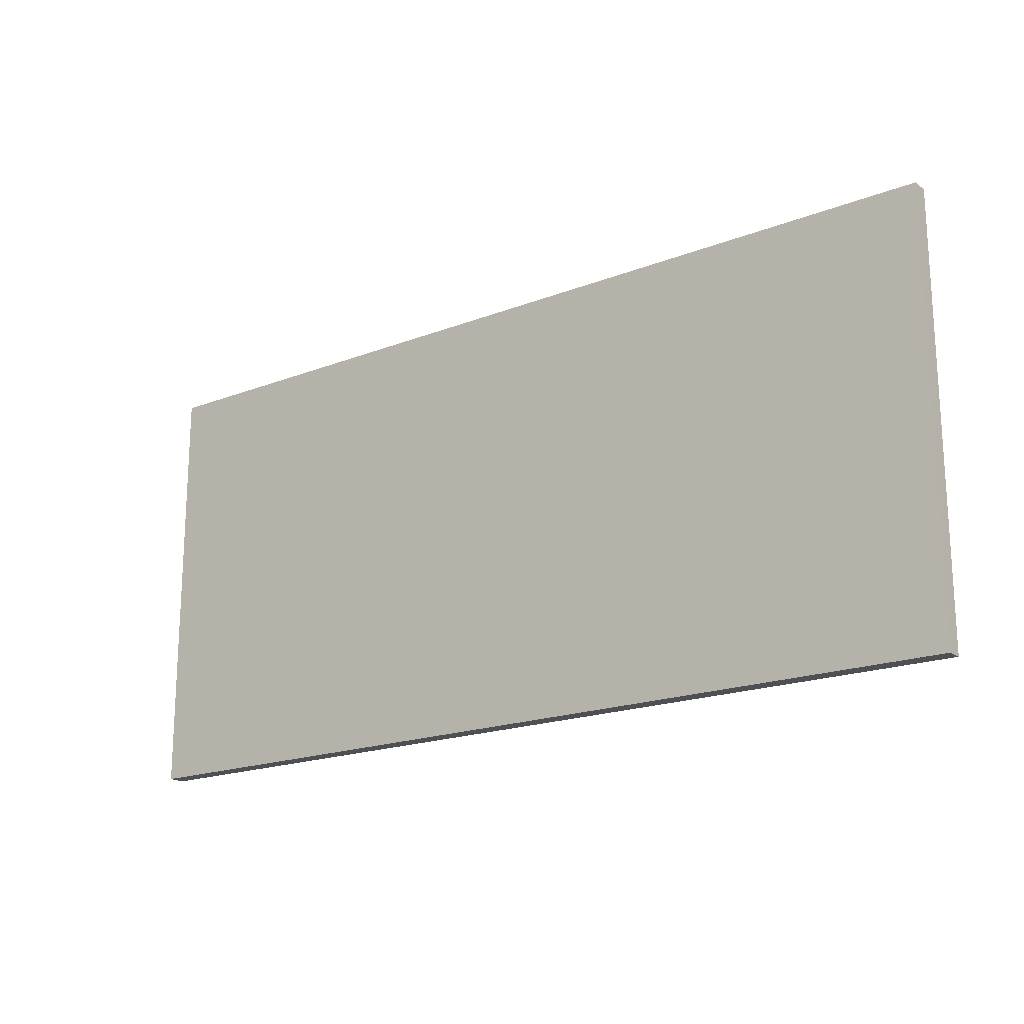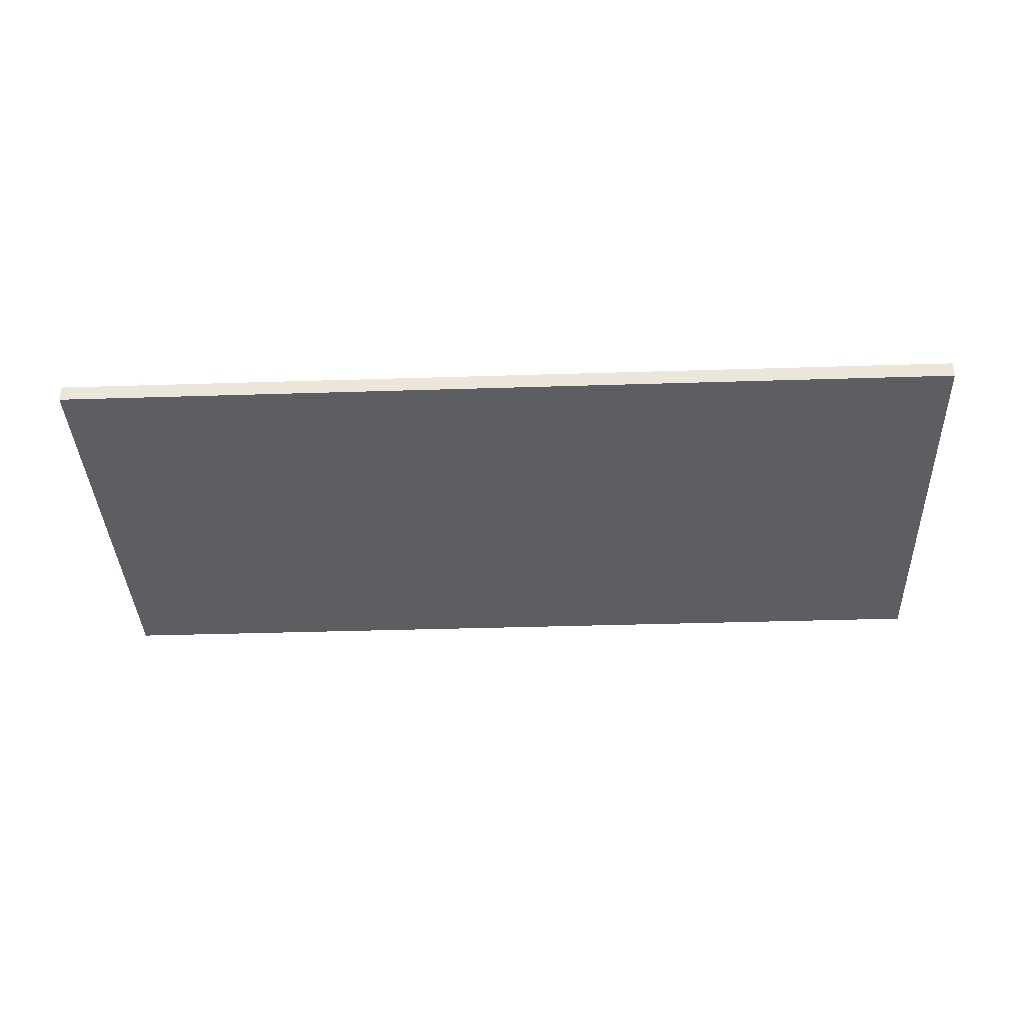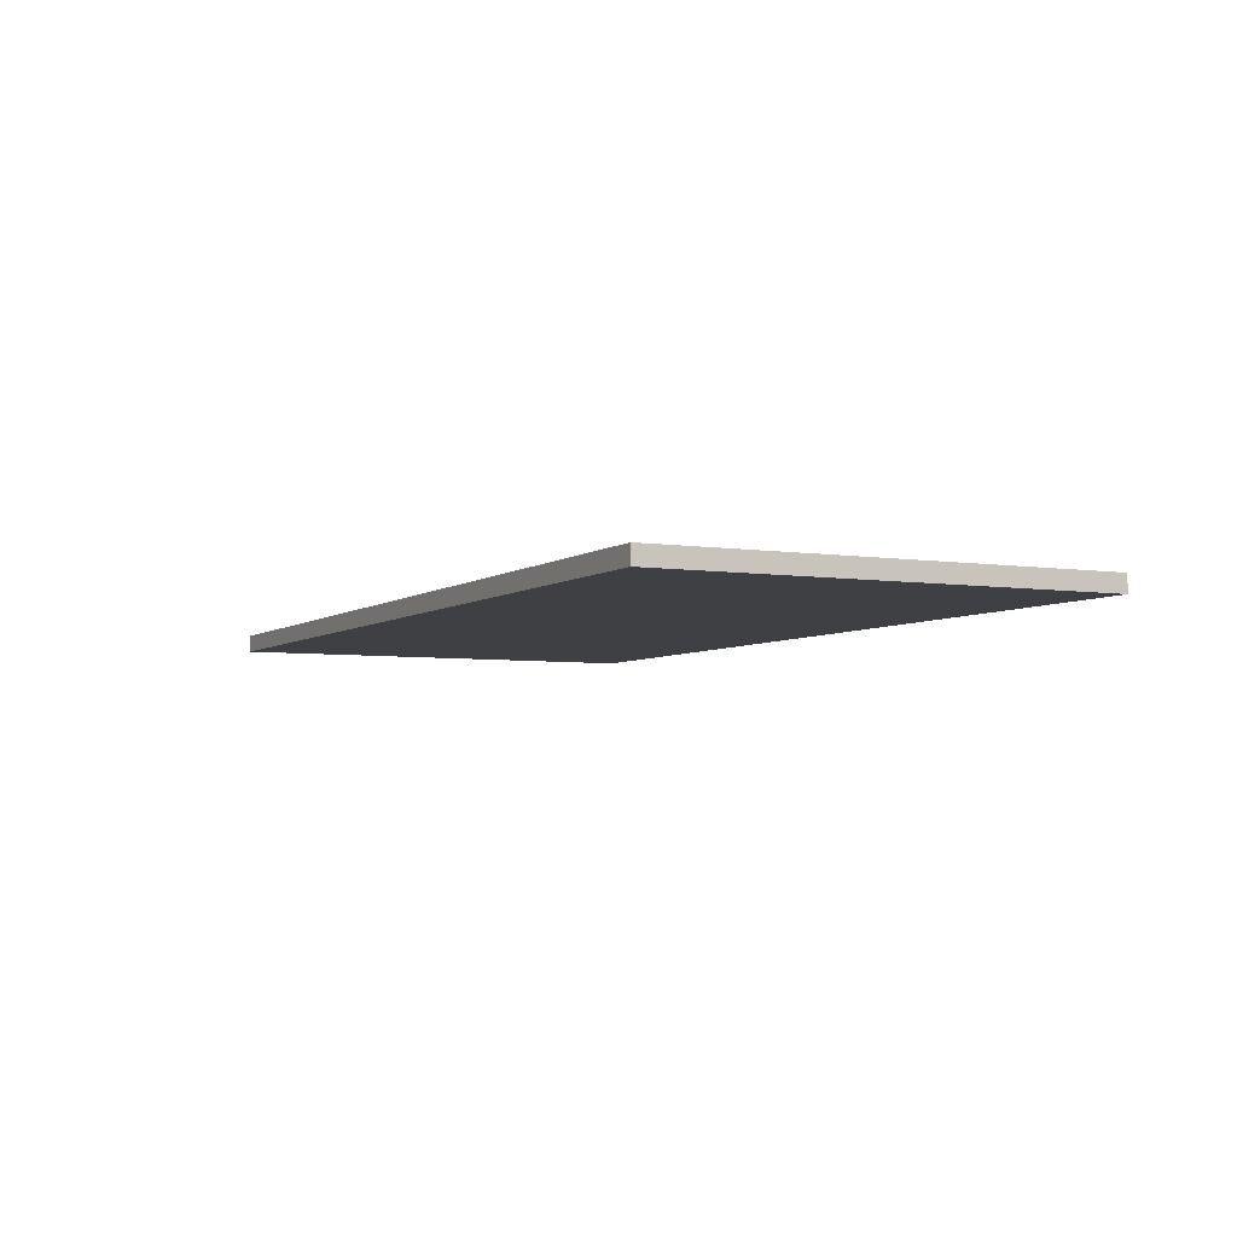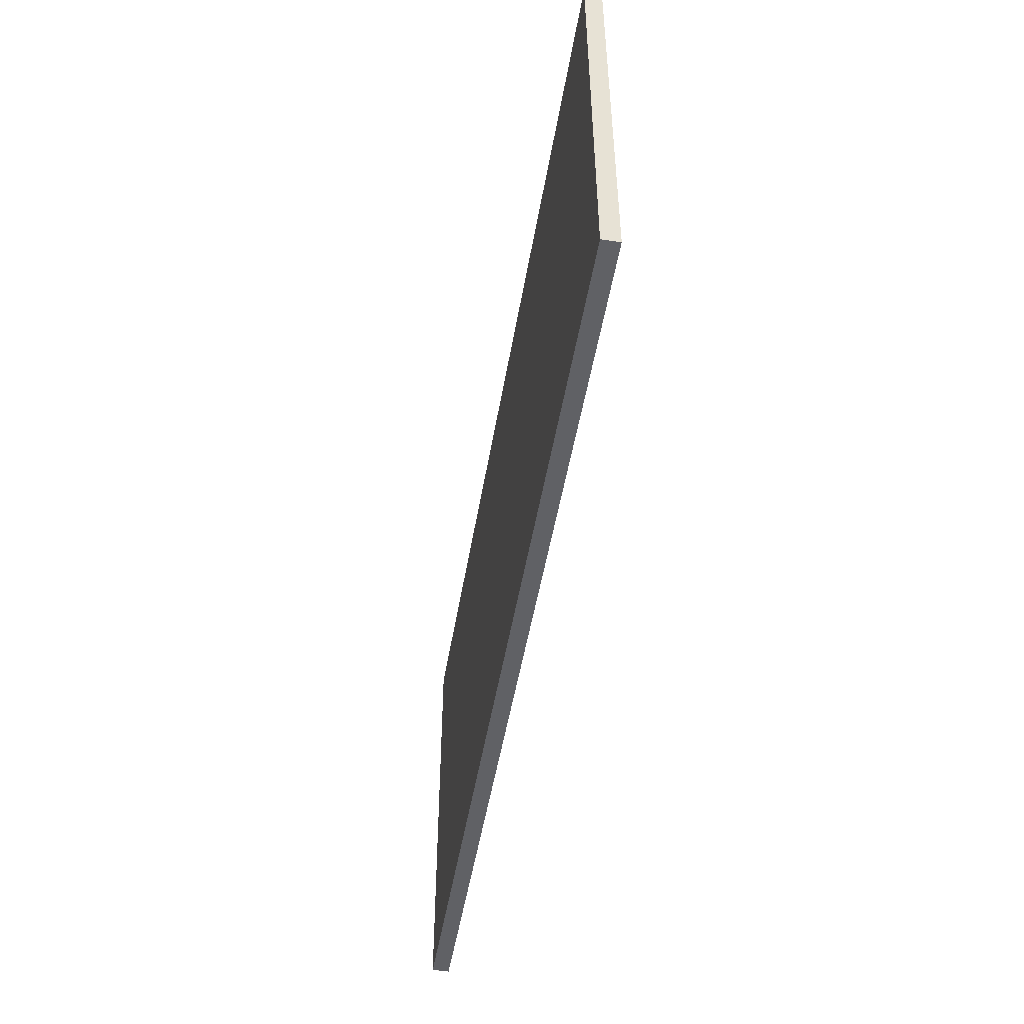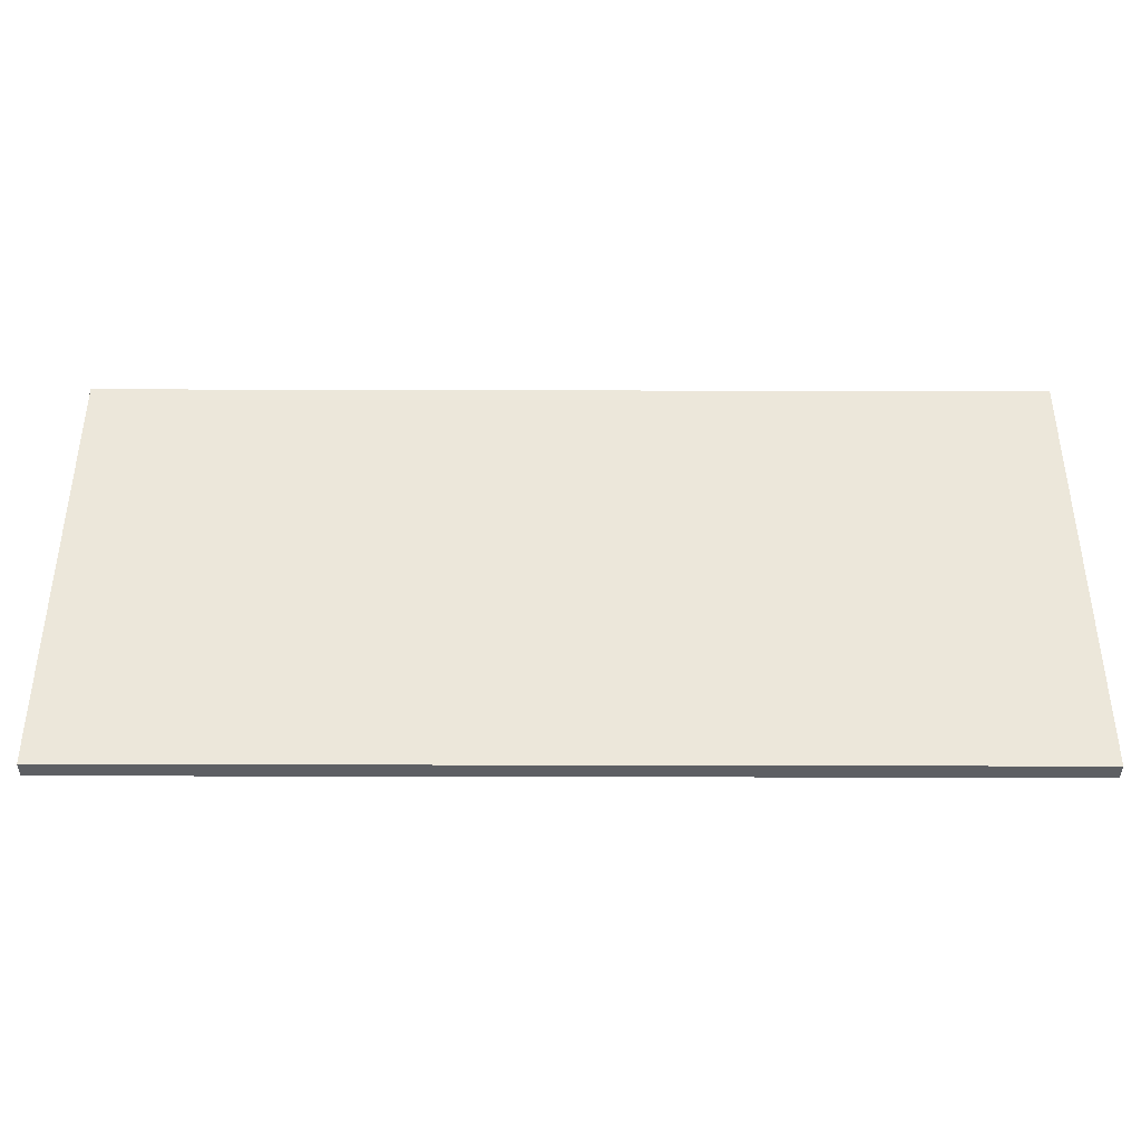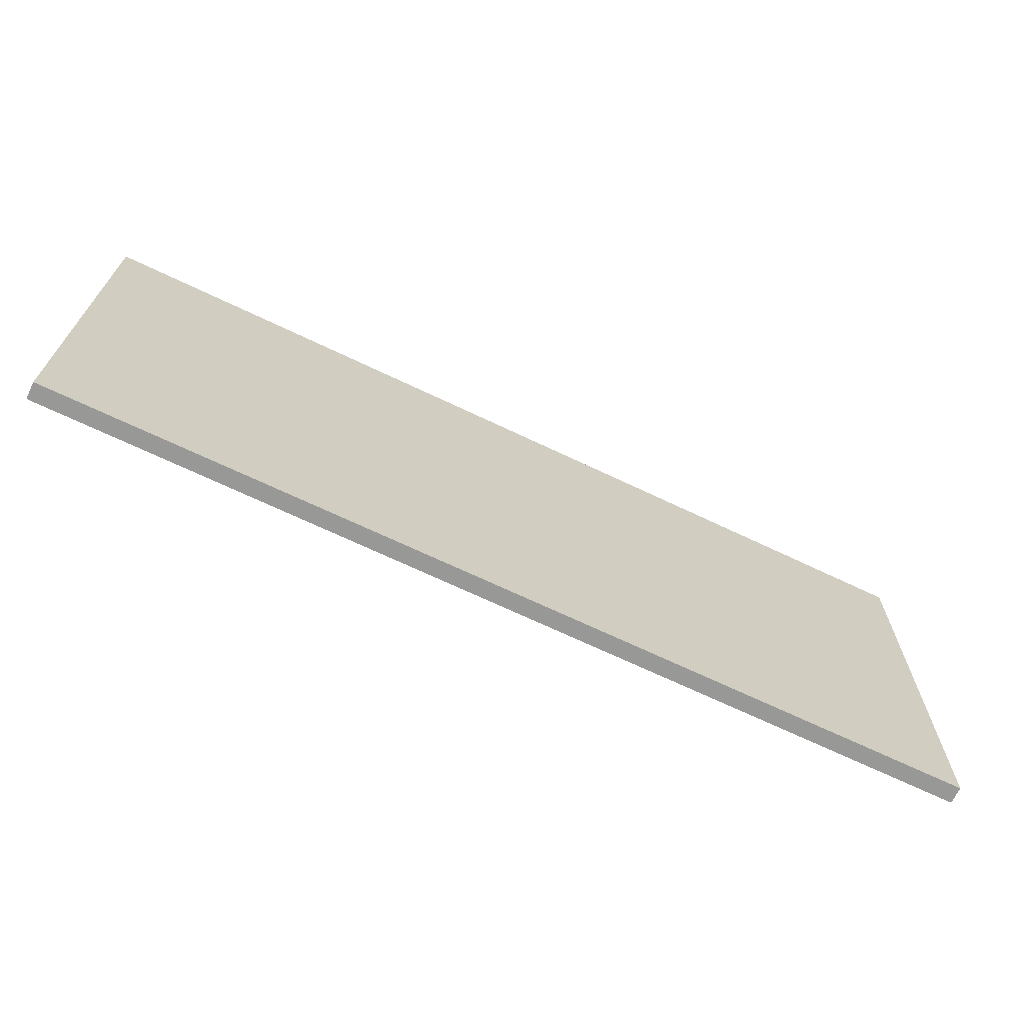
<metadata>
{"format":"obj","ext":"obj","renderer":"f3d","projection":"perspective","resolution":1024,"background":"white","views":[{"elev":-18.6,"azim":36.8,"up":"+Y"},{"elev":-38.0,"azim":-177.7,"up":"+Z"},{"elev":-5.0,"azim":63.7,"up":"+Z"},{"elev":-50.1,"azim":-99.5,"up":"+Y"},{"elev":-39.9,"azim":179.8,"up":"+Y"},{"elev":-68.4,"azim":-25.6,"up":"+Y"}]}
</metadata>
<code>
o Layer0_001
v -37.37 -0 0.689
v -37.37 0 -0.689
v 37.37 0 -0.689
v 37.37 -0 0.689
v 37.37 35.43 0.689
v 37.37 35.43 -0.689
v -37.37 35.43 0.689
v -37.37 35.43 -0.689
f 2 4 1
f 4 6 5
f 1 8 2
f 2 6 3
f 7 6 8
f 2 3 4
f 4 3 6
f 1 7 8
f 2 8 6
f 7 5 6
f 4 7 1
f 4 5 7

</code>
